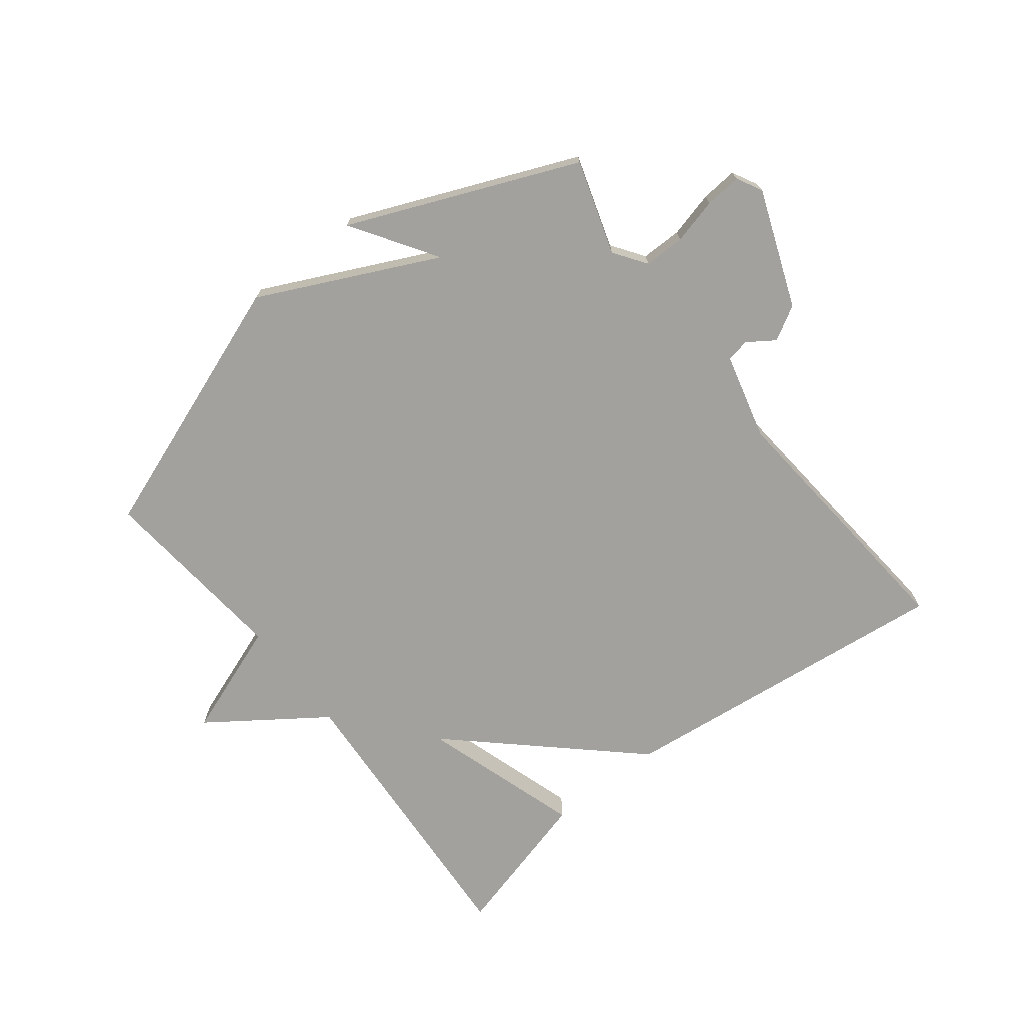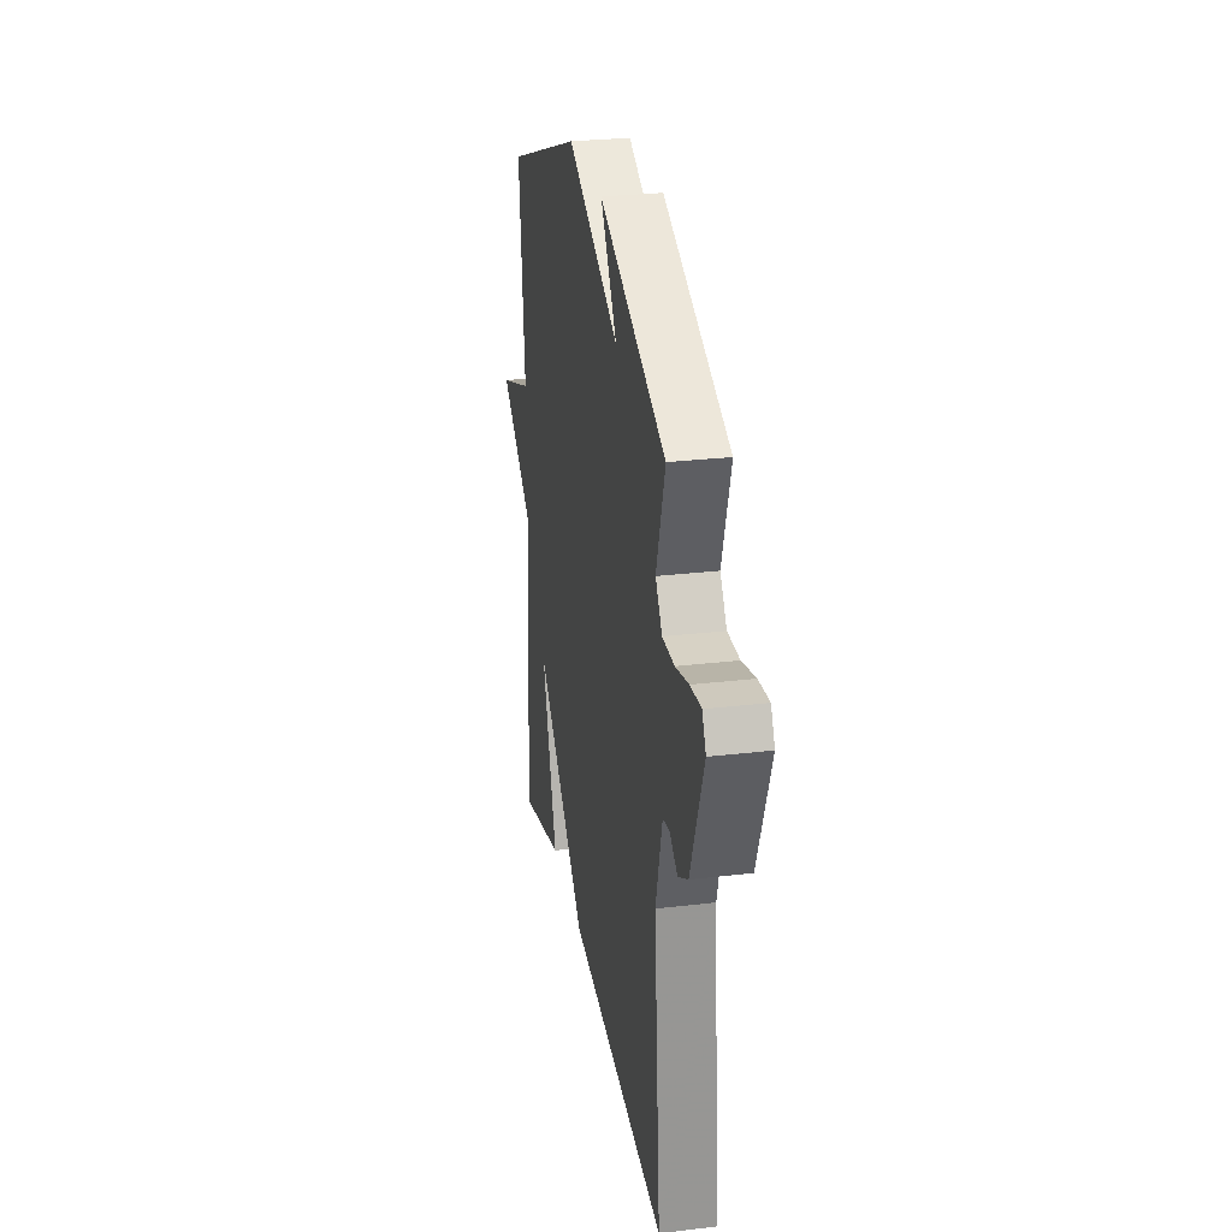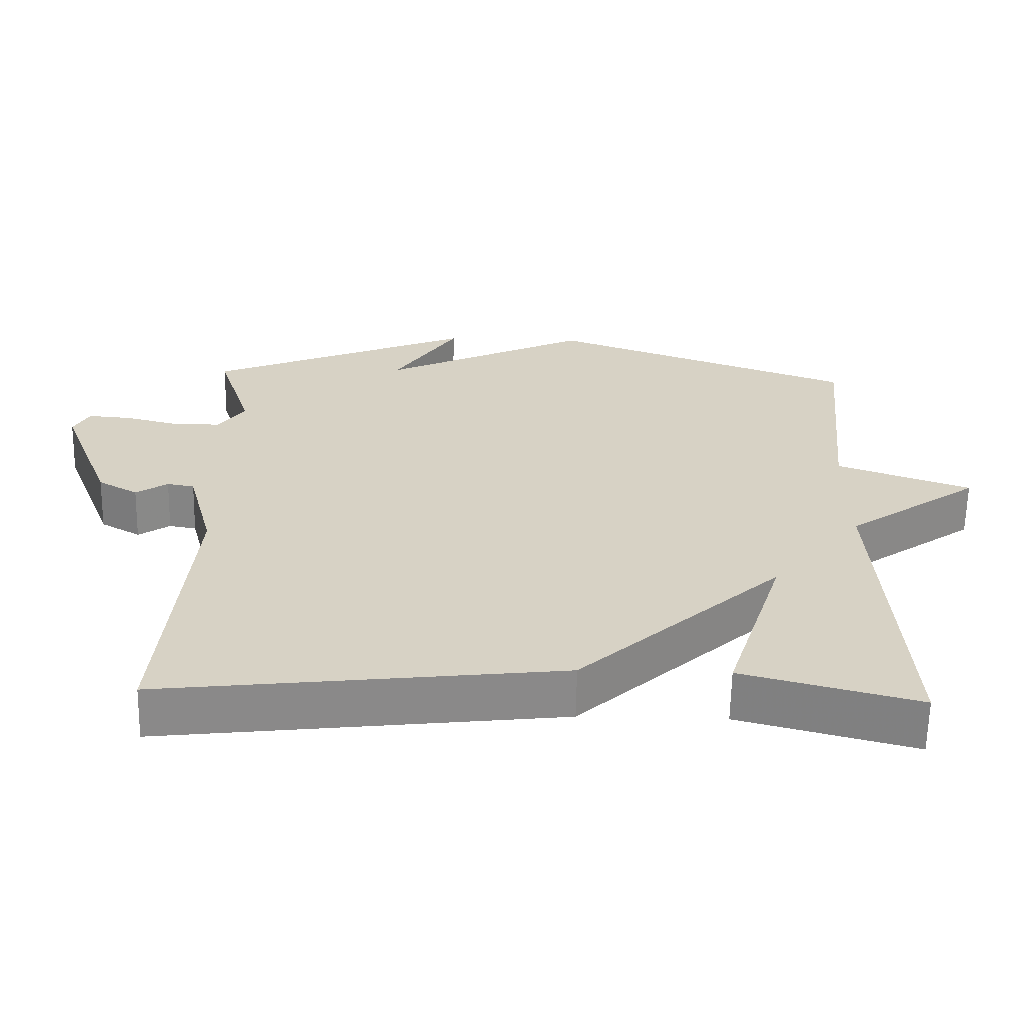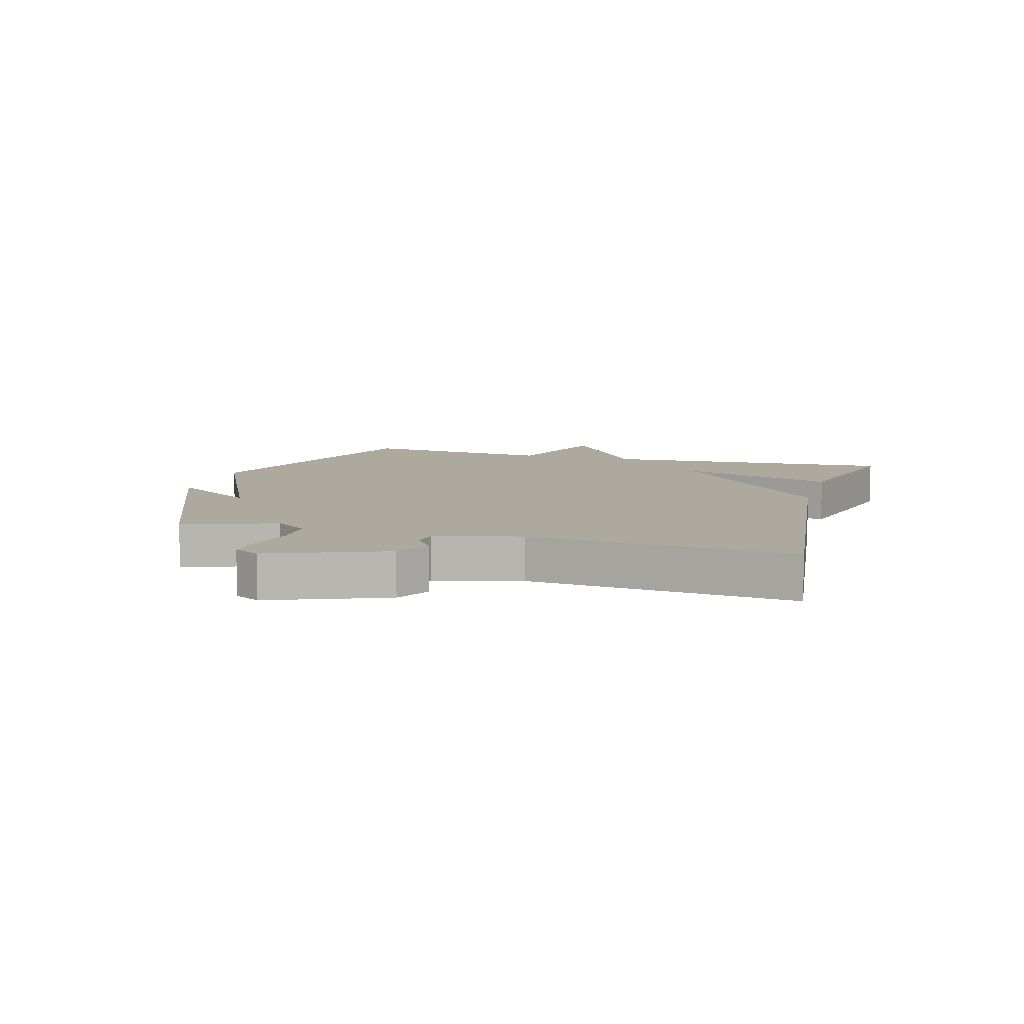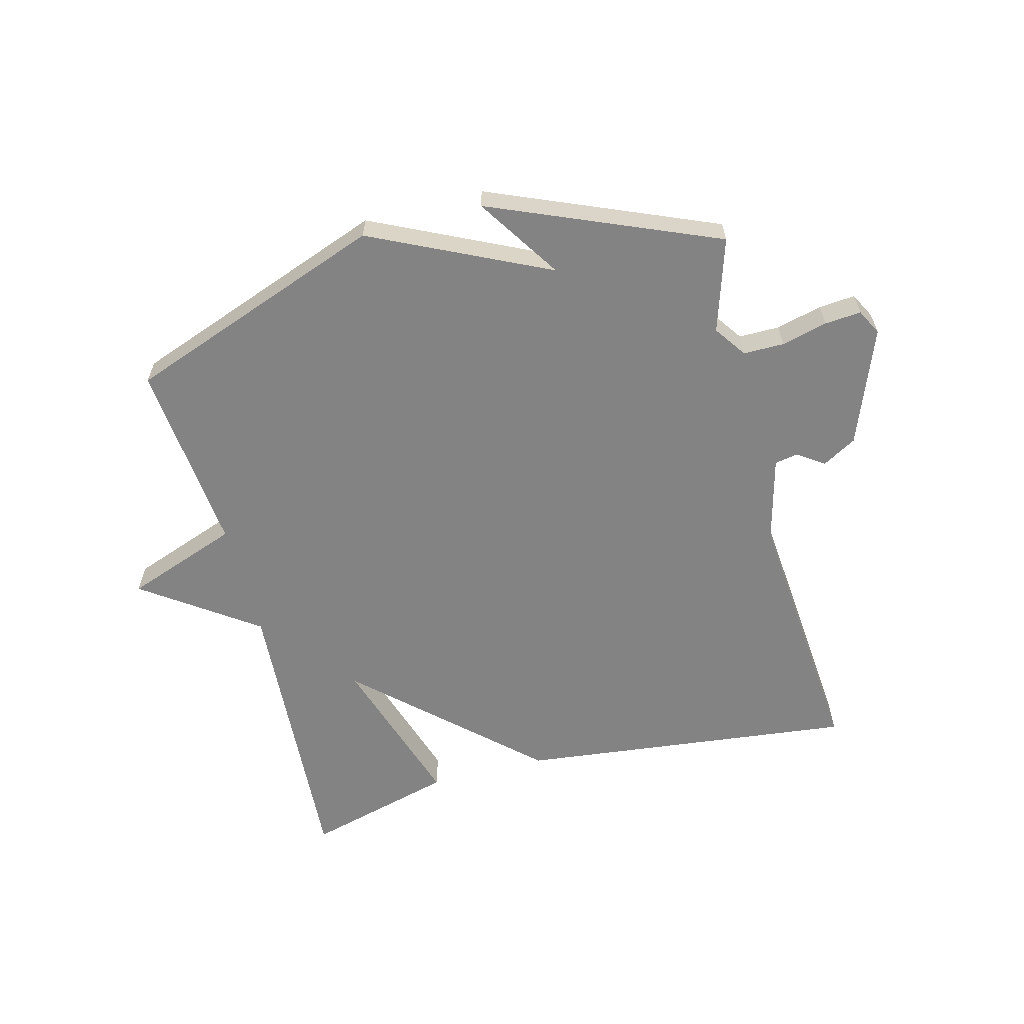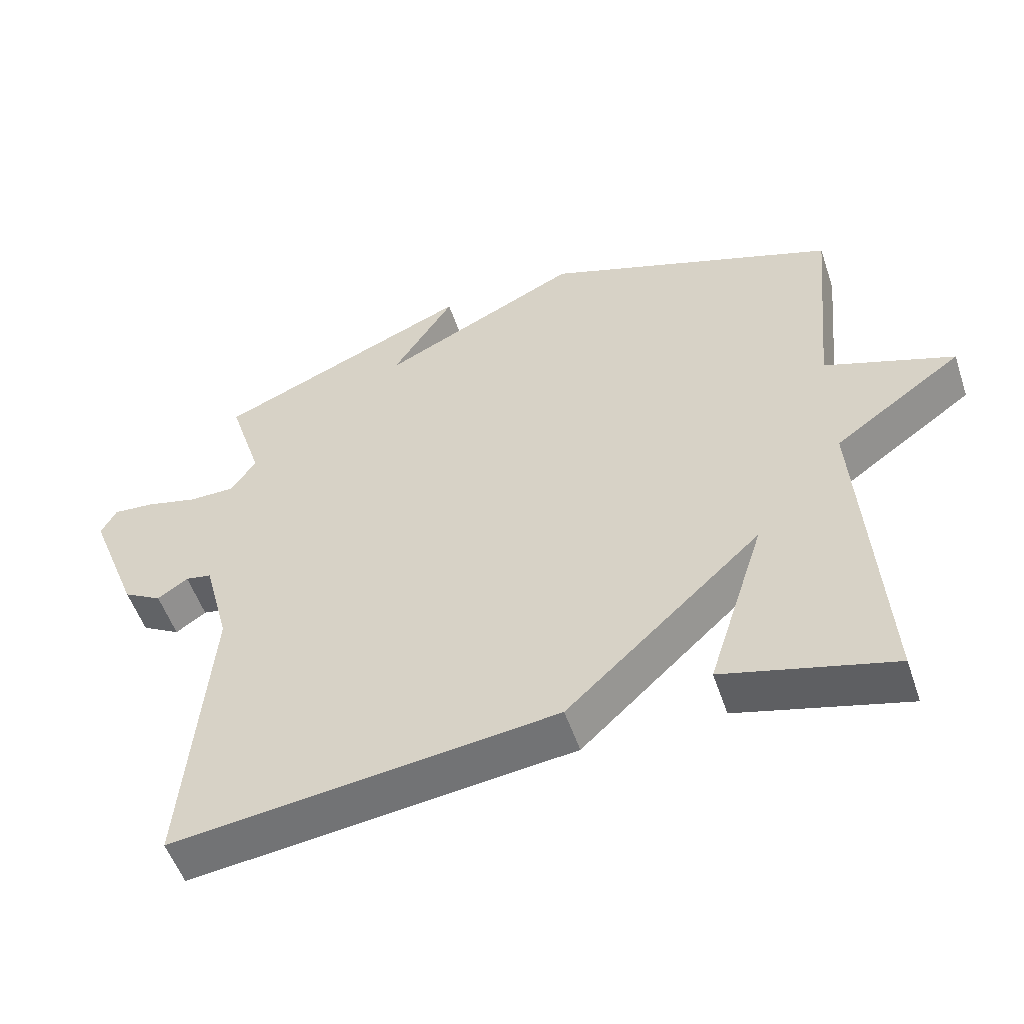
<metadata>
{"format":"obj","ext":"obj","renderer":"f3d","projection":"perspective","resolution":1024,"background":"white","views":[{"elev":-72.1,"azim":38.0,"up":"+Y"},{"elev":27.5,"azim":79.6,"up":"+Z"},{"elev":-63.0,"azim":178.9,"up":"+Z"},{"elev":9.1,"azim":105.8,"up":"+Y"},{"elev":-61.1,"azim":14.7,"up":"+Y"},{"elev":-53.3,"azim":-161.4,"up":"+Z"}]}
</metadata>
<code>
v 0.5 0.07 0.5
v 0.451 0.07 0.346
v 0.488 0.07 0.293
v 0.555 0.07 0.293
v 0.63 0.07 0.312
v 0.69 0.07 0.317
v 0.712 0.07 0.275
v 0.638 0.07 0.084
v 0.582 0.07 0.052
v 0.538 0.07 0.082
v 0.5 0.07 0.075
v 0.463 0.07 -0.066
v 0.5 0.07 -0.5
v -0.055 0.07 -0.435
v -0.338 0.07 -0.174
v -0.255 0.07 -0.435
v -0.5 0.07 -0.5
v -0.469 0.07 -0.017
v -0.656 0.07 0.115
v -0.469 0.07 0.183
v -0.5 0.07 0.5
v -0.072 0.07 0.657
v 0.218 0.07 0.518
v 0.128 0.07 0.657
v 0.5 0 0.5
v 0.451 0 0.346
v 0.488 0 0.293
v 0.555 0 0.293
v 0.63 0 0.312
v 0.69 0 0.317
v 0.712 0 0.275
v 0.638 0 0.084
v 0.582 0 0.052
v 0.538 0 0.082
v 0.5 0 0.075
v 0.463 0 -0.066
v 0.5 0 -0.5
v -0.055 0 -0.435
v -0.338 0 -0.174
v -0.255 0 -0.435
v -0.5 0 -0.5
v -0.469 0 -0.017
v -0.656 0 0.115
v -0.469 0 0.183
v -0.5 0 0.5
v -0.072 0 0.657
v 0.218 0 0.518
v 0.128 0 0.657
f 23 24 1 2
f 23 2 3
f 22 23 3
f 21 22 3
f 20 21 3
f 20 3 4
f 19 20 4
f 18 19 4
f 15 16 17 18
f 14 15 18
f 13 14 18
f 12 13 18
f 11 12 18 4
f 5 6 7
f 4 5 7
f 11 4 7
f 10 11 7
f 7 8 9 10
f 26 25 48 47
f 27 26 47
f 27 47 46
f 27 46 45
f 27 45 44
f 28 27 44
f 28 44 43
f 28 43 42
f 42 41 40 39
f 42 39 38
f 42 38 37
f 42 37 36
f 28 42 36 35
f 31 30 29
f 31 29 28
f 31 28 35
f 31 35 34
f 34 33 32 31
f 1 25 26 2
f 2 26 27 3
f 3 27 28 4
f 4 28 29 5
f 5 29 30 6
f 6 30 31 7
f 7 31 32 8
f 8 32 33 9
f 9 33 34 10
f 10 34 35 11
f 11 35 36 12
f 12 36 37 13
f 13 37 38 14
f 14 38 39 15
f 15 39 40 16
f 16 40 41 17
f 17 41 42 18
f 18 42 43 19
f 19 43 44 20
f 20 44 45 21
f 21 45 46 22
f 22 46 47 23
f 23 47 48 24
f 24 48 25 1

</code>
